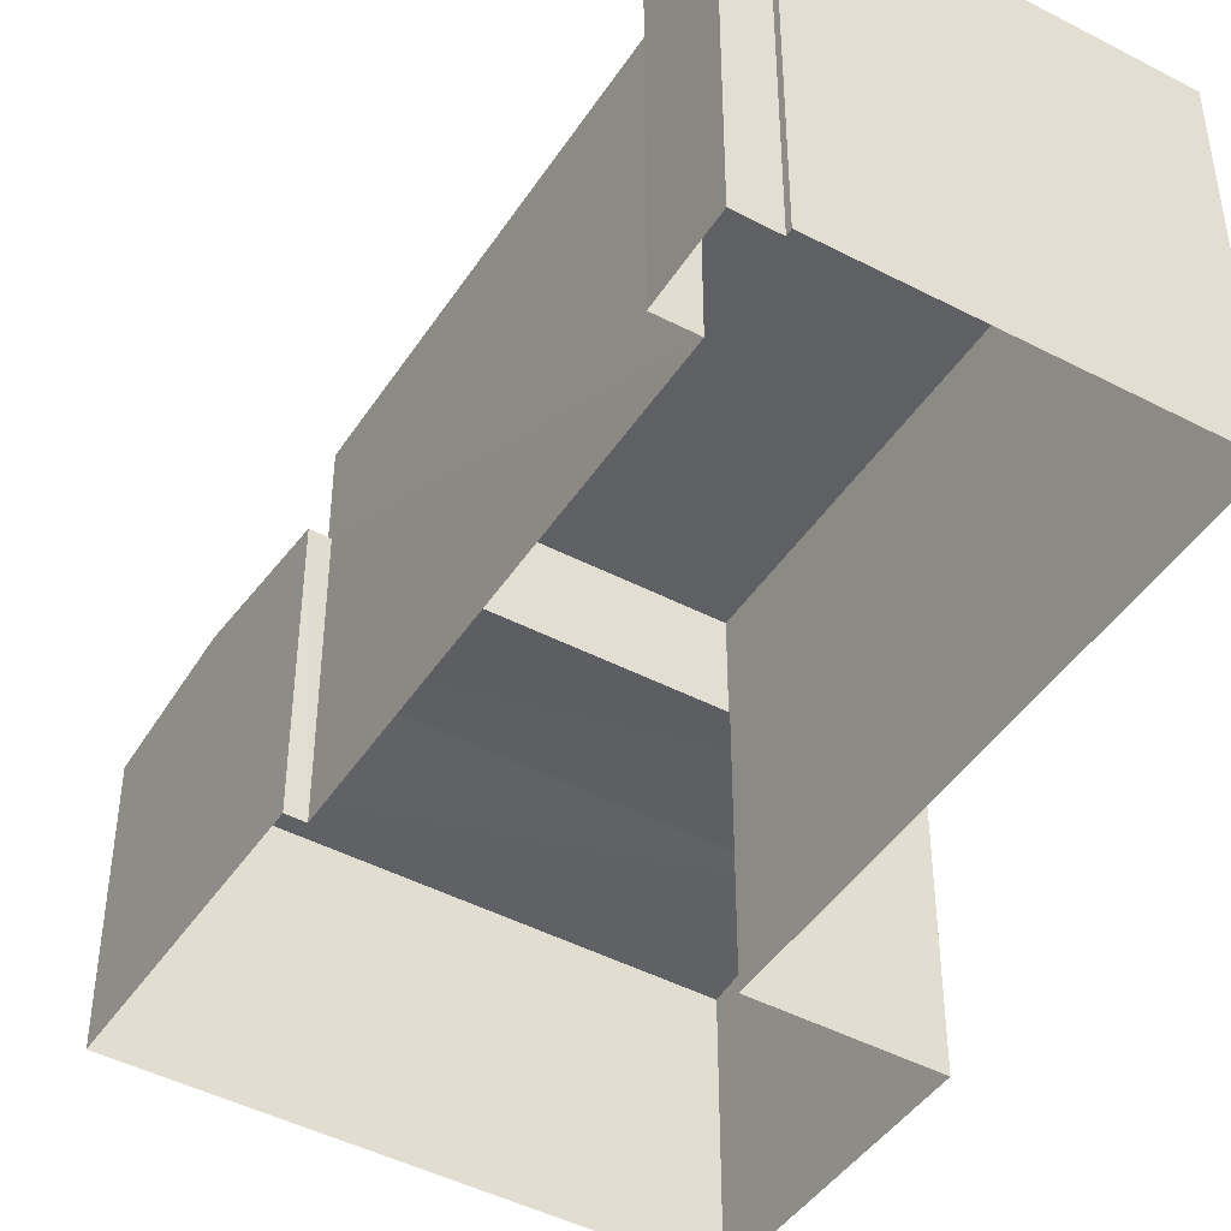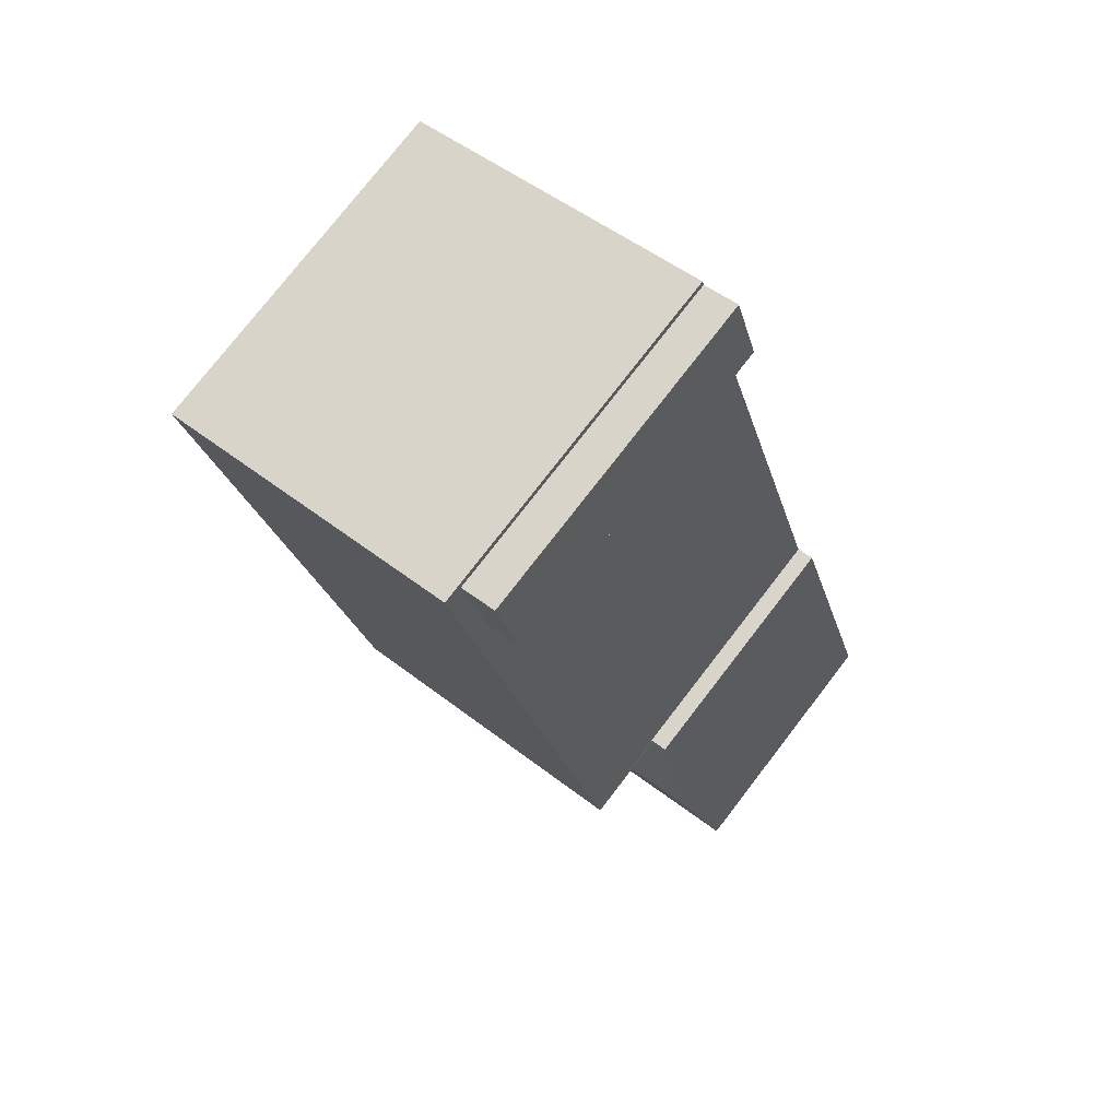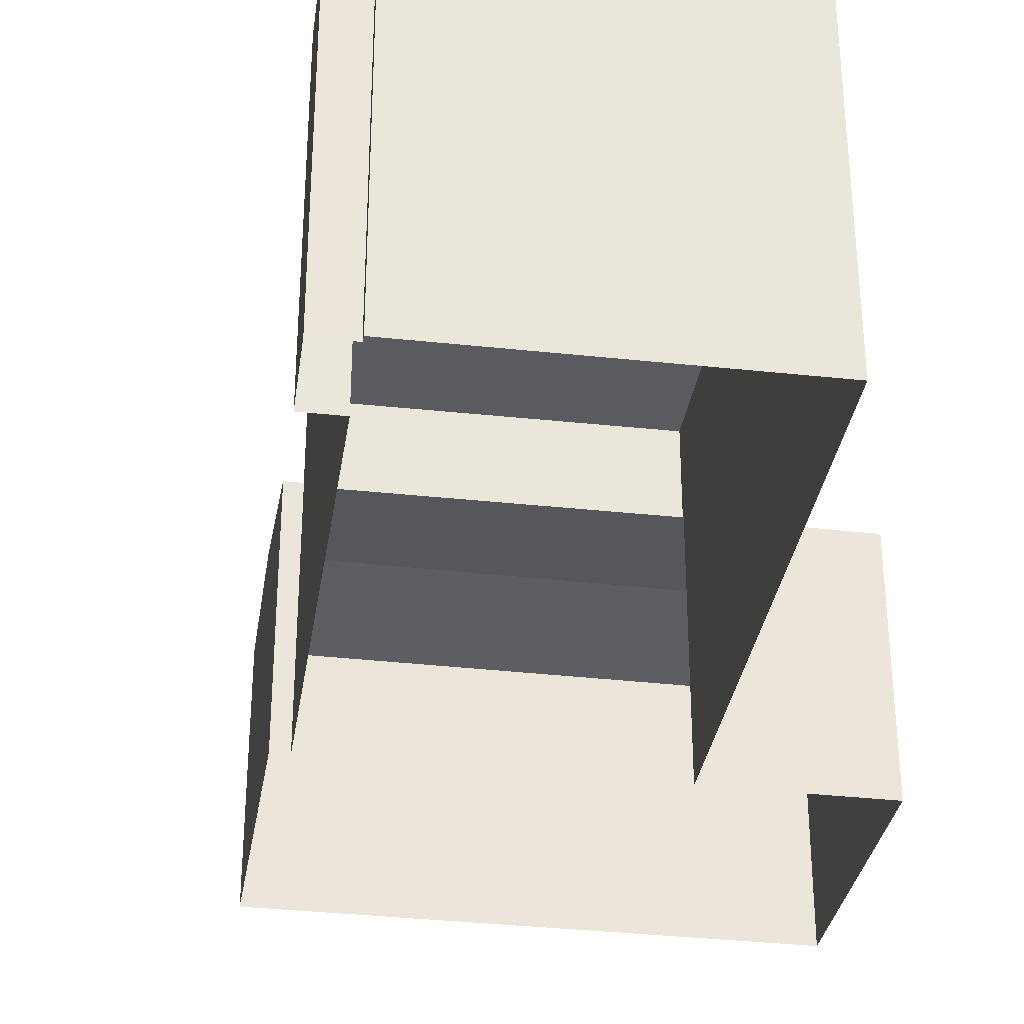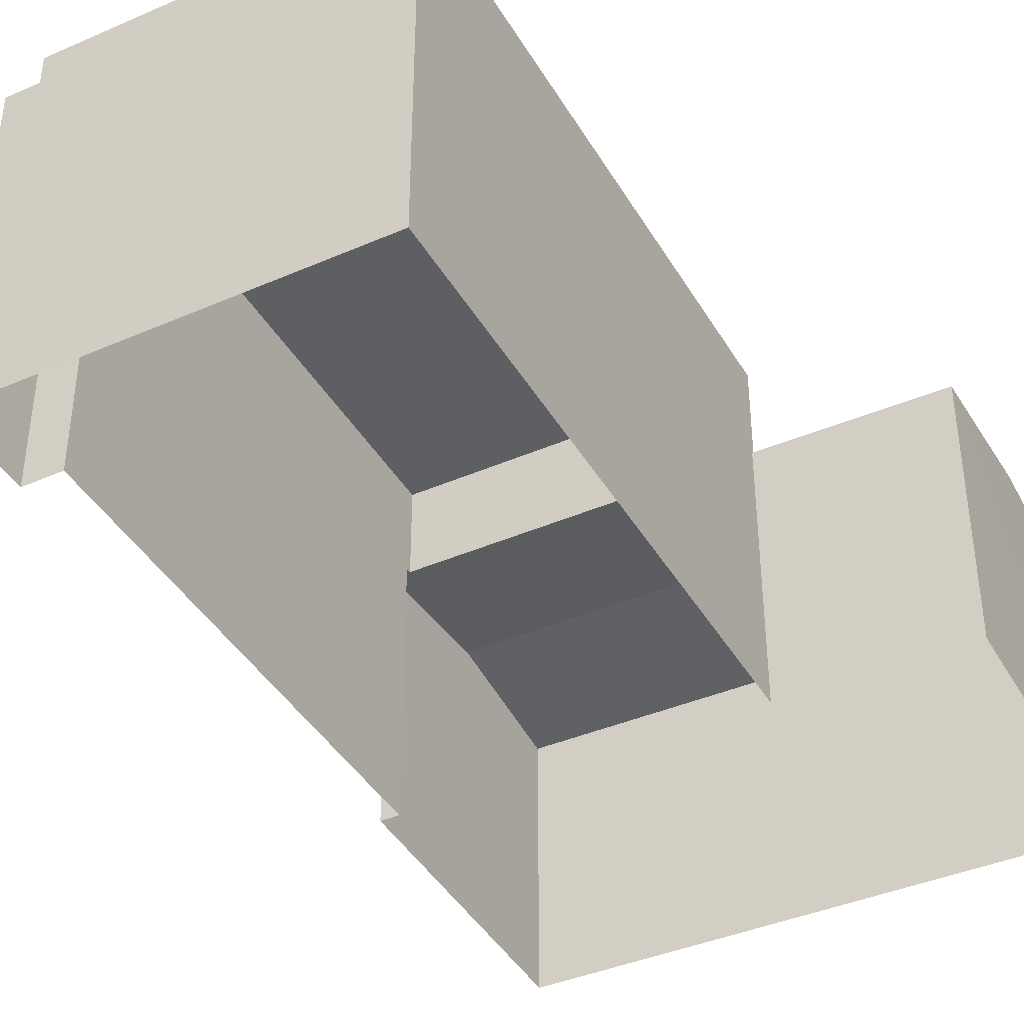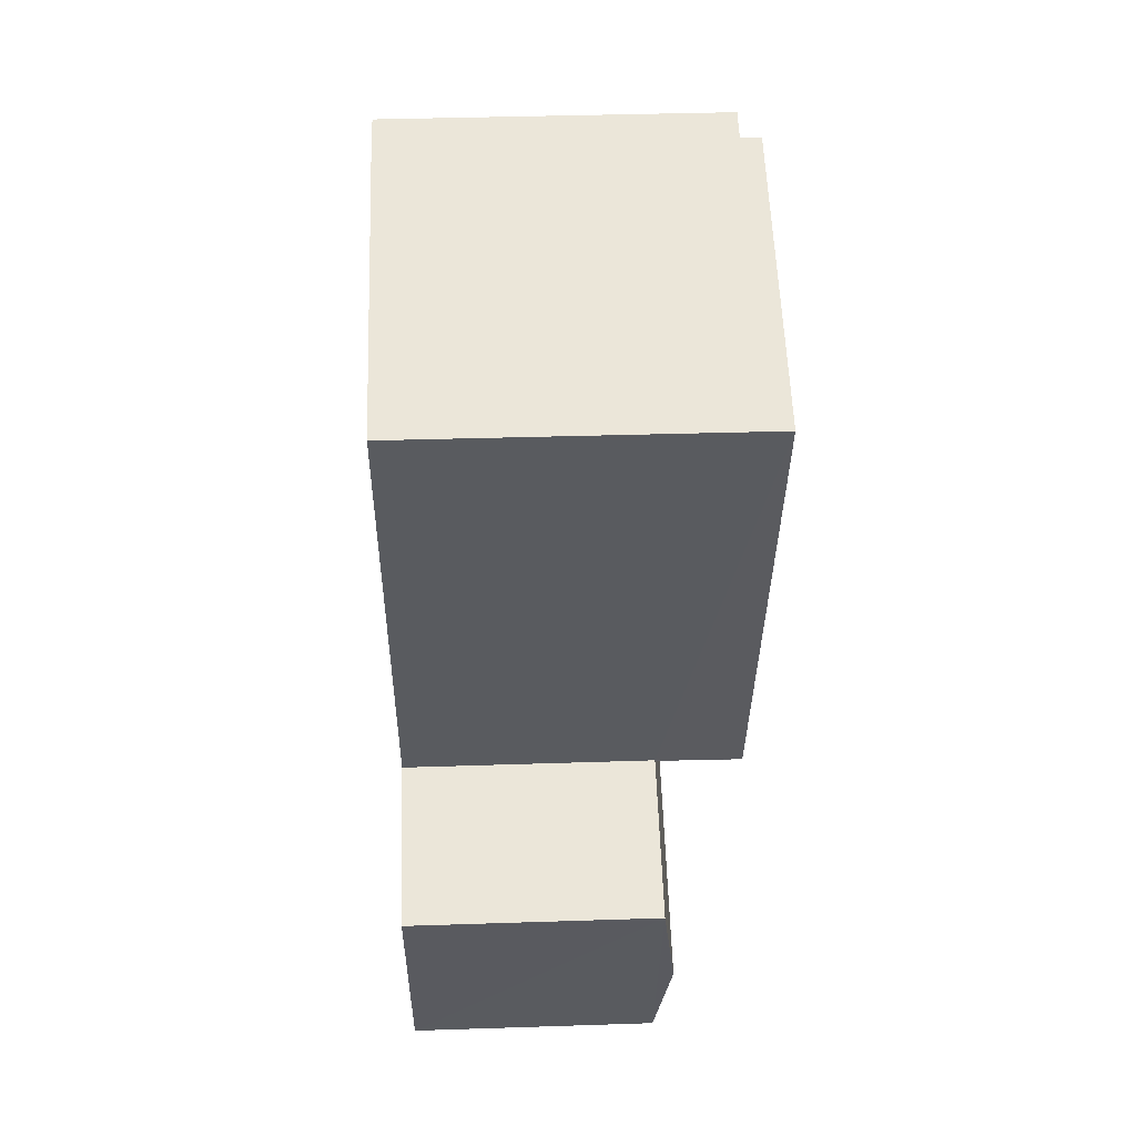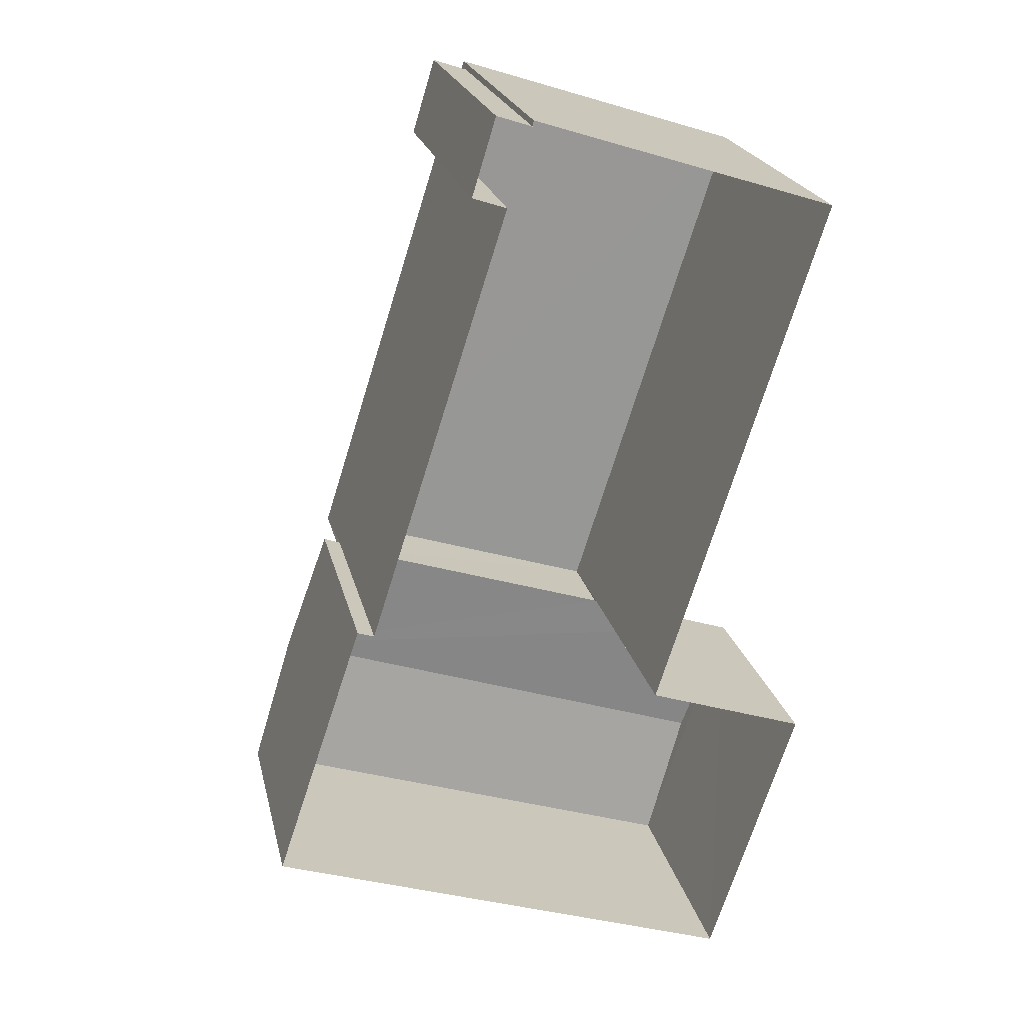
<metadata>
{"format":"obj","ext":"obj","renderer":"f3d","projection":"perspective","resolution":1024,"background":"white","views":[{"elev":-44.8,"azim":166.6,"up":"+Z"},{"elev":76.8,"azim":37.7,"up":"+Y"},{"elev":-33.2,"azim":-170.7,"up":"+Z"},{"elev":-41.1,"azim":-134.3,"up":"+Z"},{"elev":39.3,"azim":-92.2,"up":"+Y"},{"elev":22.0,"azim":167.5,"up":"+Y"}]}
</metadata>
<code>
v -8.887e+04 -1.007e+05 2.123
v -8.887e+04 -1.007e+05 2.123
v -8.887e+04 -1.007e+05 2.123
v -8.887e+04 -1.007e+05 2.126
v -8.887e+04 -1.007e+05 2.123
v -8.887e+04 -1.007e+05 2.127
v -8.887e+04 -1.007e+05 2.126
v -8.887e+04 -1.007e+05 2.123
v -8.887e+04 -1.007e+05 2.123
v -8.886e+04 -1.007e+05 2.126
v -8.886e+04 -1.007e+05 2.125
v -8.886e+04 -1.007e+05 2.125
v -8.887e+04 -1.007e+05 8.301
v -8.887e+04 -1.007e+05 8.301
v -8.887e+04 -1.007e+05 8.301
v -8.887e+04 -1.007e+05 8.301
v -8.886e+04 -1.007e+05 6.973
v -8.886e+04 -1.007e+05 6.973
v -8.886e+04 -1.007e+05 6.985
v -8.886e+04 -1.007e+05 7.269
v -8.887e+04 -1.007e+05 6.977
v -8.887e+04 -1.007e+05 6.974
v -8.887e+04 -1.007e+05 6.974
v -8.887e+04 -1.007e+05 7.27
v -8.886e+04 -1.007e+05 6.974
v -8.887e+04 -1.007e+05 6.975
v -8.886e+04 -1.007e+05 8.658
v -8.887e+04 -1.007e+05 8.656
v -8.887e+04 -1.007e+05 8.657
v -8.887e+04 -1.007e+05 8.659
f 1 2 3
f 4 3 5
f 6 7 4
f 2 8 9
f 6 4 10
f 10 11 12
f 5 2 9
f 11 4 5
f 3 2 5
f 11 10 4
f 13 14 15
f 13 16 14
f 17 18 19
f 17 19 20
f 21 22 20
f 23 22 21
f 19 21 20
f 24 20 22
f 25 24 26
f 20 24 25
f 27 28 29
f 30 27 29
f 24 22 26
f 23 7 22
f 23 4 7
f 13 15 8
f 2 13 8
f 28 27 16
f 28 13 1
f 27 19 18
f 1 13 2
f 5 18 11
f 16 18 5
f 28 16 13
f 27 18 16
f 11 17 12
f 11 18 17
f 28 1 3
f 29 28 3
f 25 6 10
f 25 26 6
f 15 9 8
f 15 14 9
f 22 7 6
f 26 22 6
f 17 10 12
f 17 25 10
f 16 9 14
f 16 5 9
f 21 30 23
f 4 23 3
f 3 23 29
f 23 30 29
f 19 27 30
f 21 19 30
f 20 25 17

</code>
